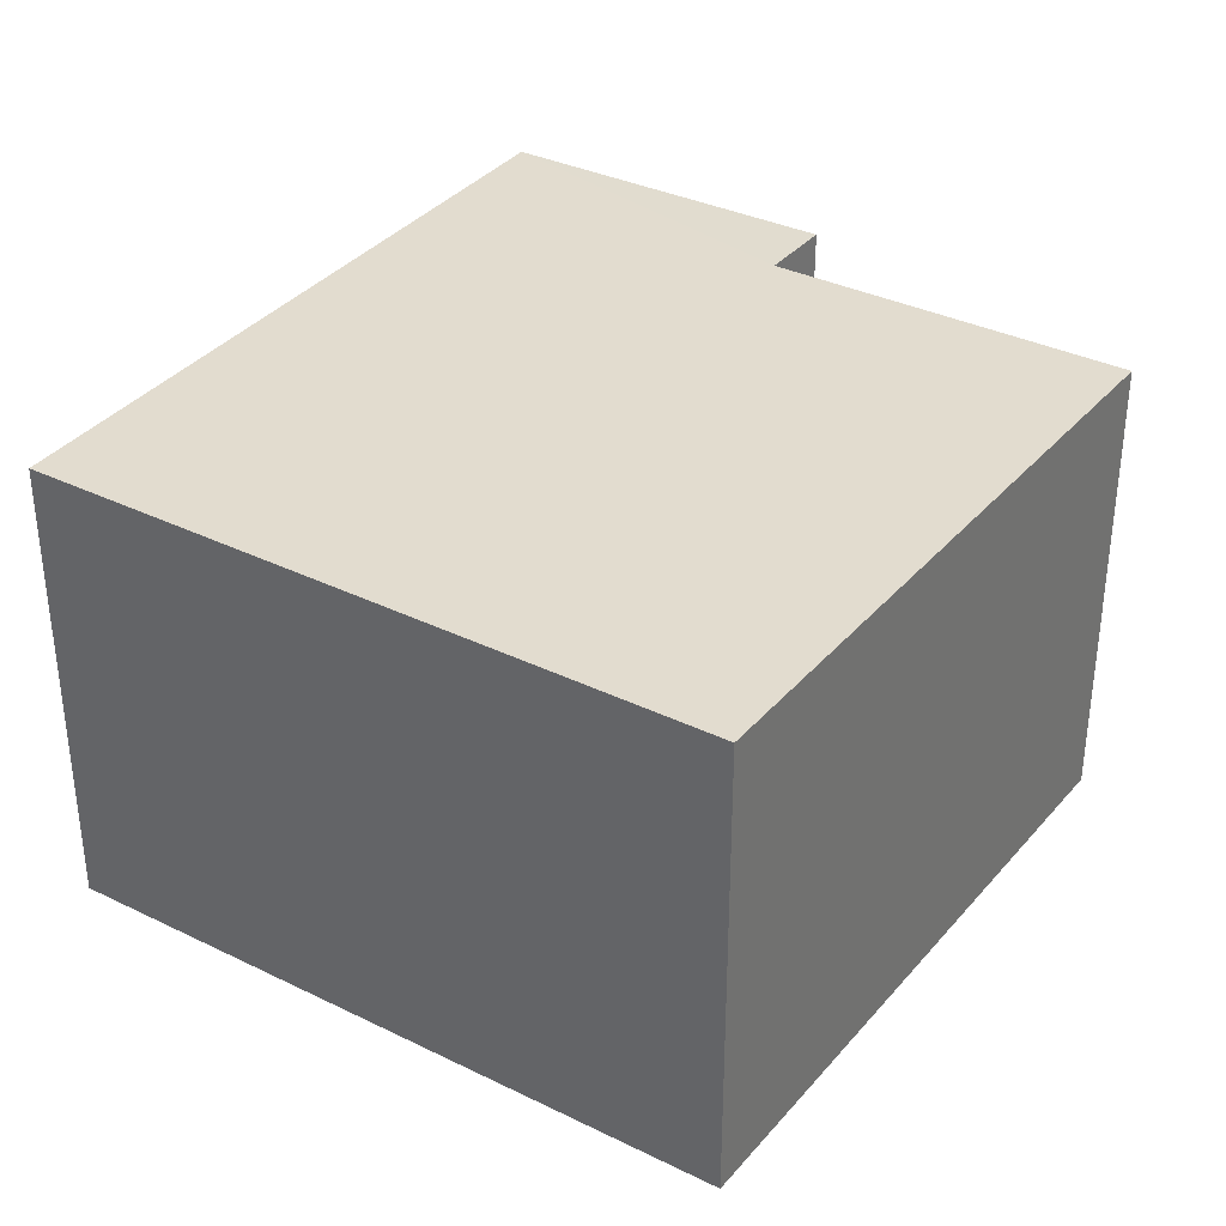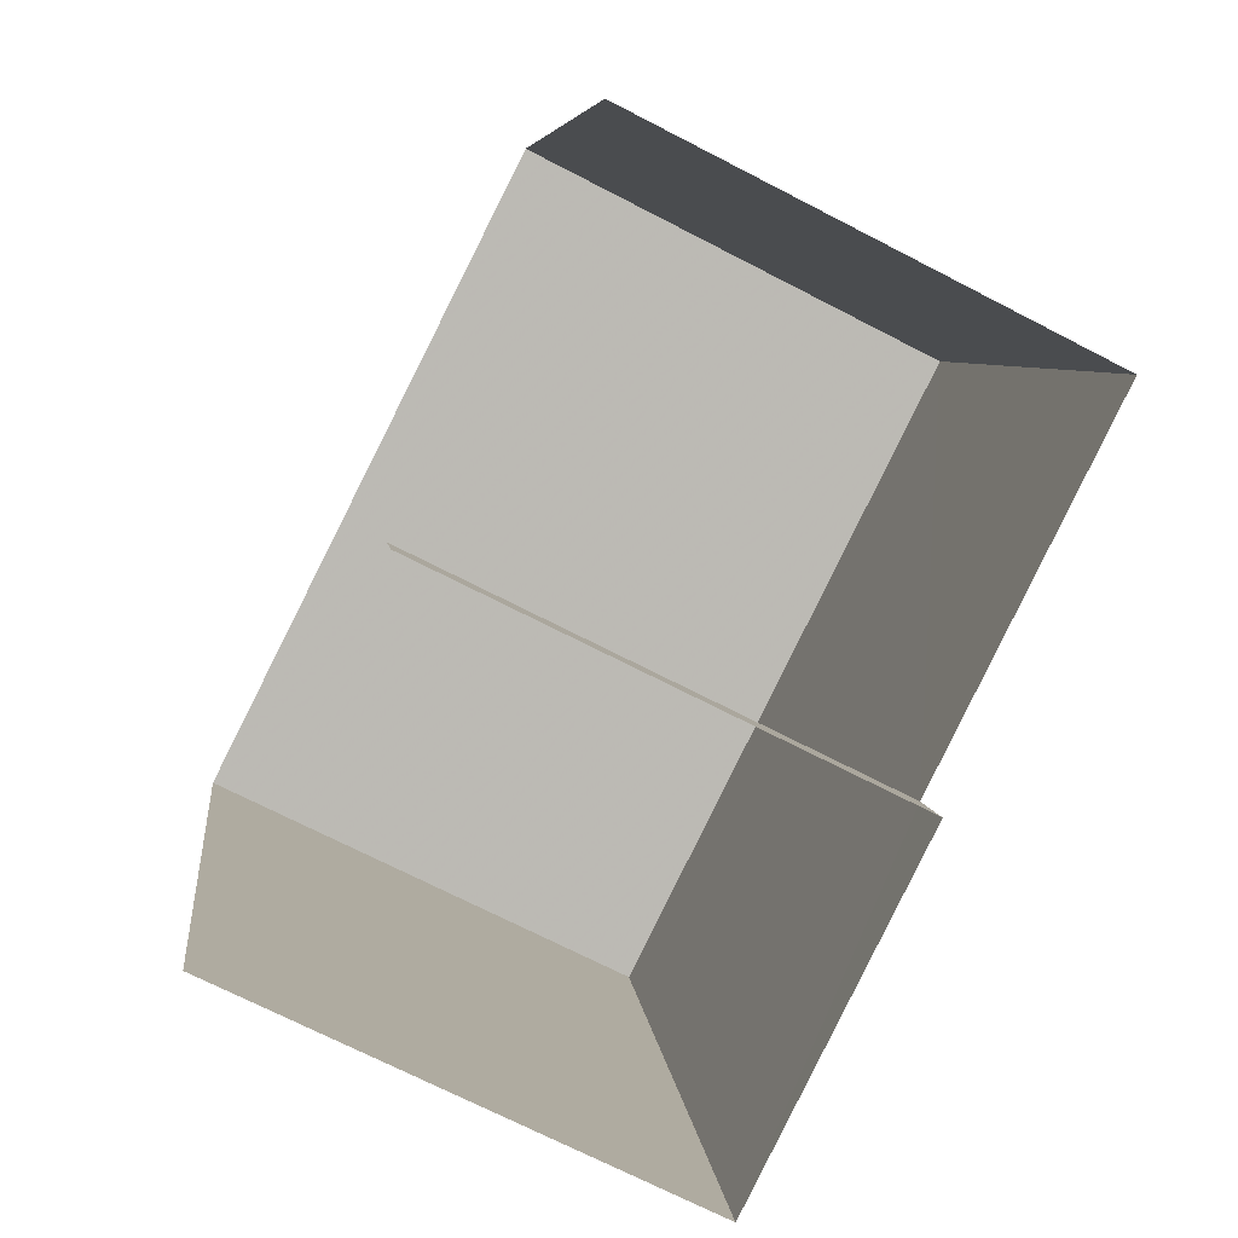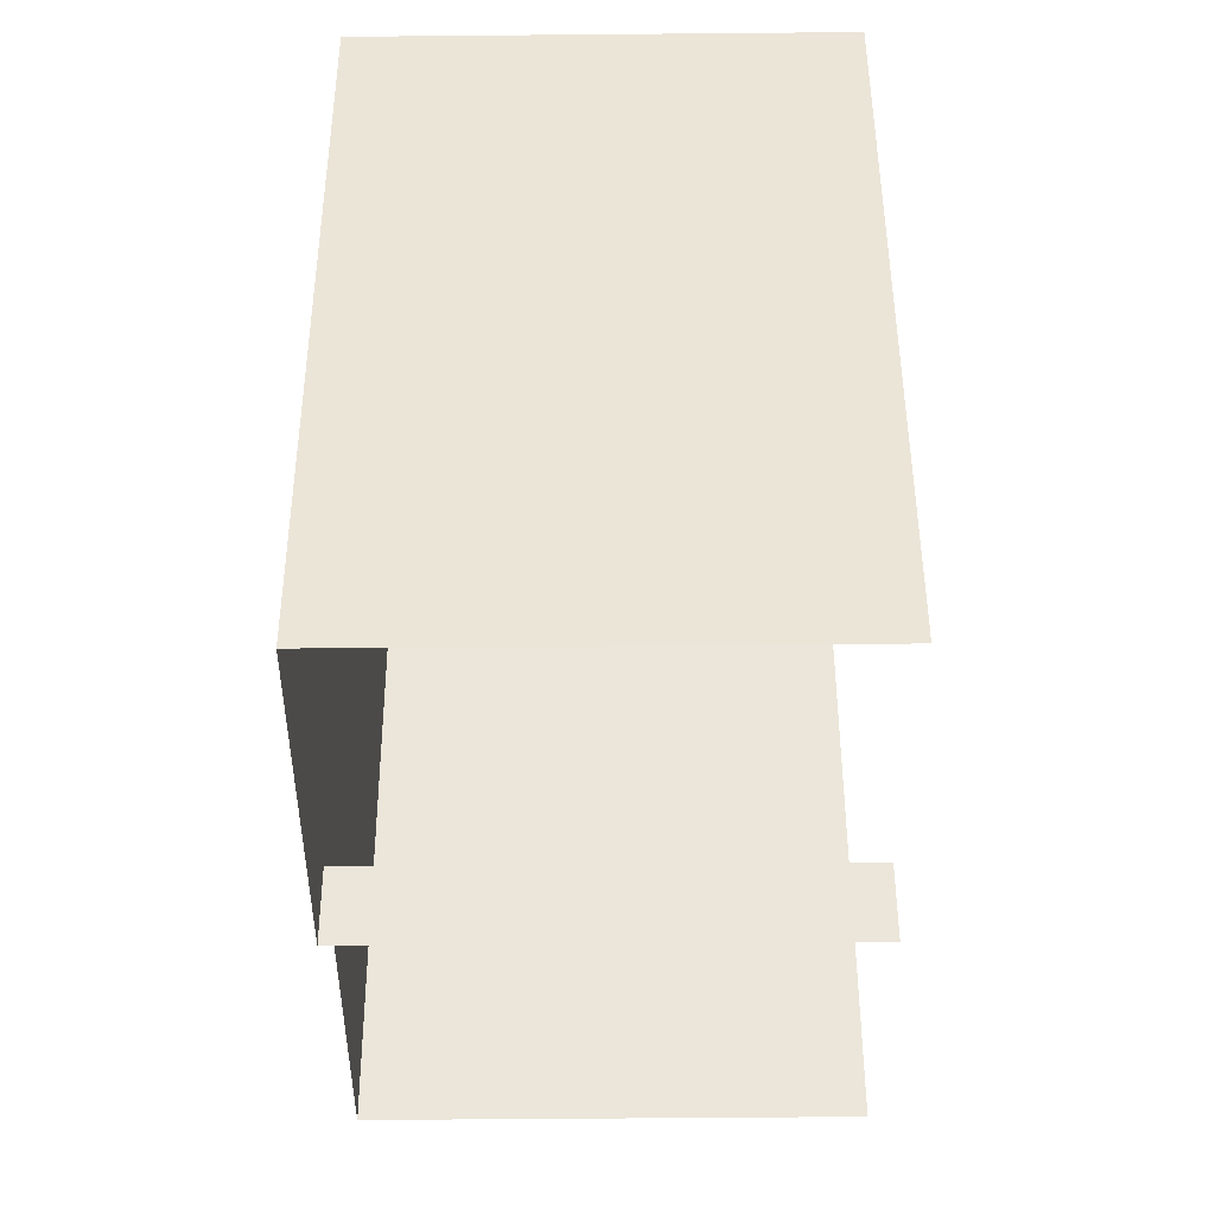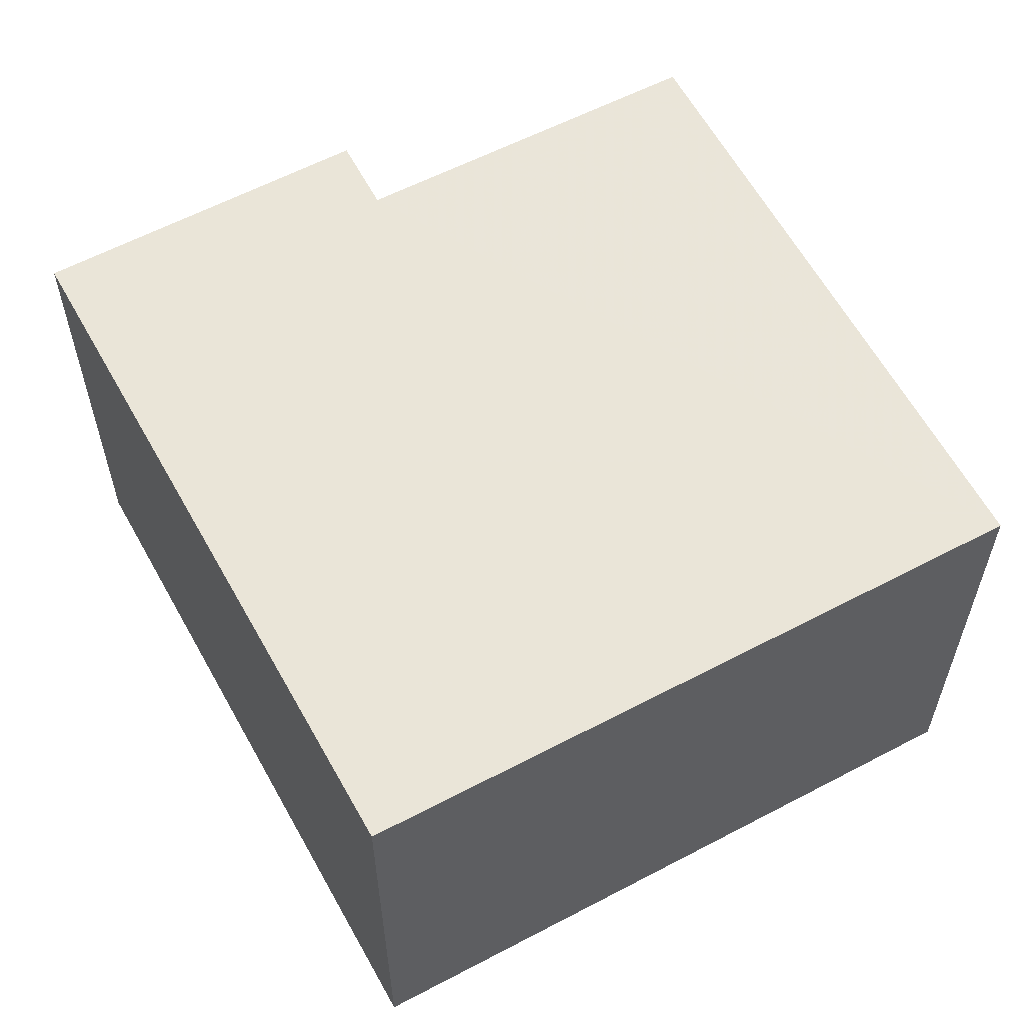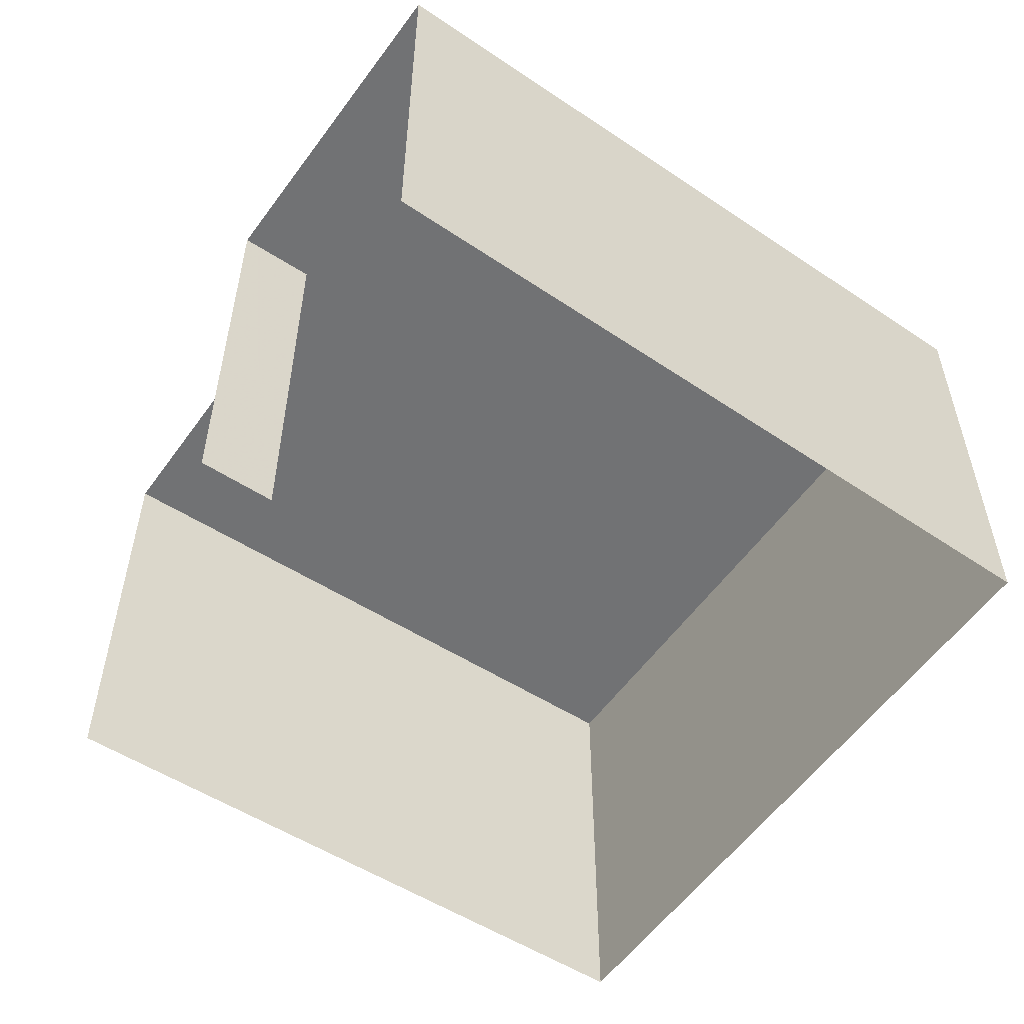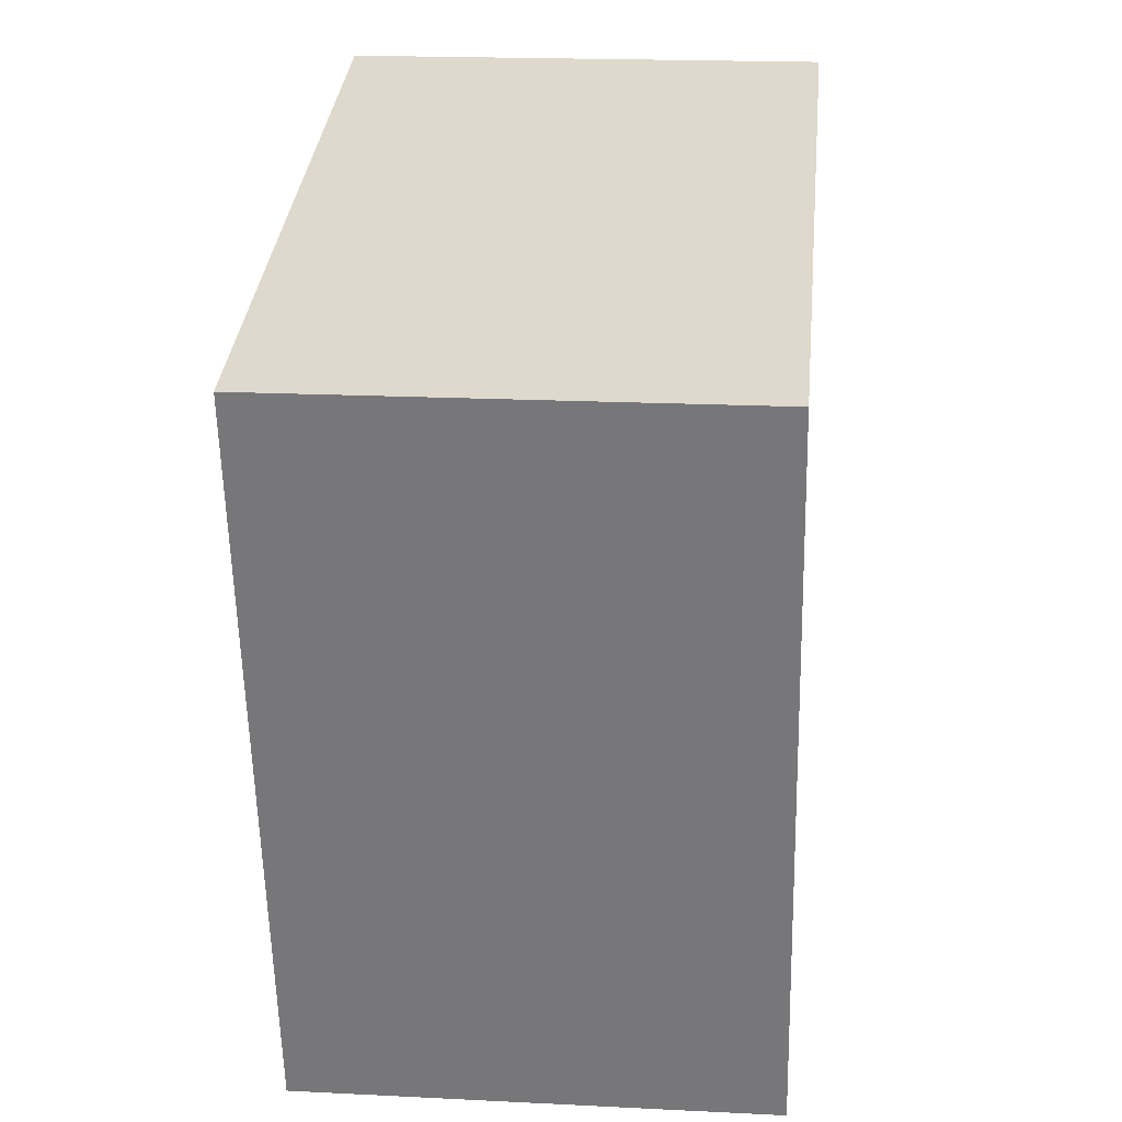
<metadata>
{"format":"obj","ext":"obj","renderer":"f3d","projection":"perspective","resolution":1024,"background":"white","views":[{"elev":34.7,"azim":-160.8,"up":"+Z"},{"elev":-70.4,"azim":-117.4,"up":"+Y"},{"elev":-57.2,"azim":90.6,"up":"+Y"},{"elev":58.6,"azim":137.5,"up":"+Z"},{"elev":-55.5,"azim":41.1,"up":"+Z"},{"elev":18.6,"azim":95.5,"up":"+Y"}]}
</metadata>
<code>
v -2.211e+05 -1.255e+05 24.88
v -2.211e+05 -1.254e+05 24.88
v -2.211e+05 -1.255e+05 24.88
v -2.211e+05 -1.254e+05 24.88
v -2.211e+05 -1.254e+05 24.88
v -2.211e+05 -1.254e+05 24.88
v -2.211e+05 -1.255e+05 31.64
v -2.211e+05 -1.255e+05 31.64
v -2.211e+05 -1.254e+05 31.64
v -2.211e+05 -1.254e+05 31.64
v -2.211e+05 -1.254e+05 31.64
v -2.211e+05 -1.254e+05 31.64
f 1 2 3
f 3 2 4
f 4 2 5
f 2 6 5
f 10 6 2
f 9 10 2
f 7 1 3
f 8 7 3
f 7 8 9
f 10 9 11
f 11 9 12
f 9 8 12
f 11 4 5
f 11 12 4
f 10 5 6
f 10 11 5
f 12 3 4
f 12 8 3
f 7 2 1
f 7 9 2

</code>
